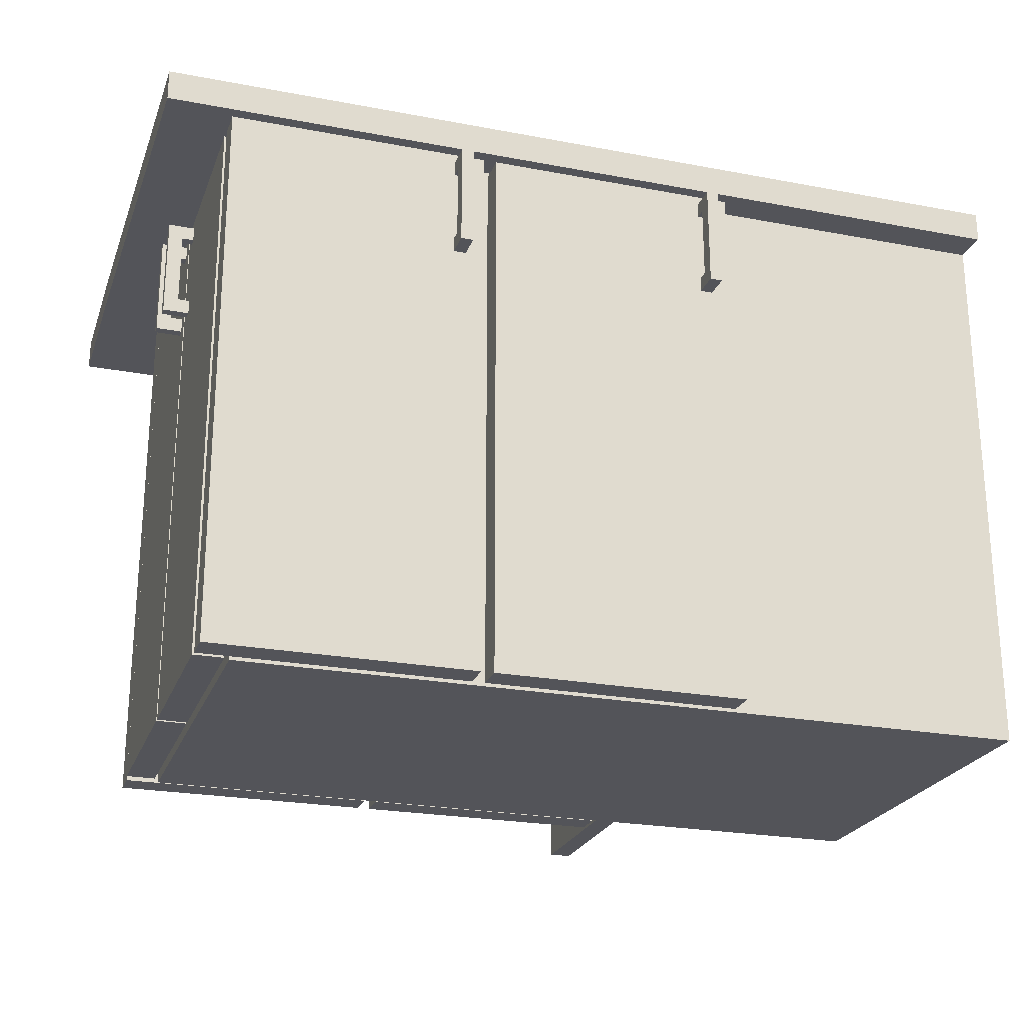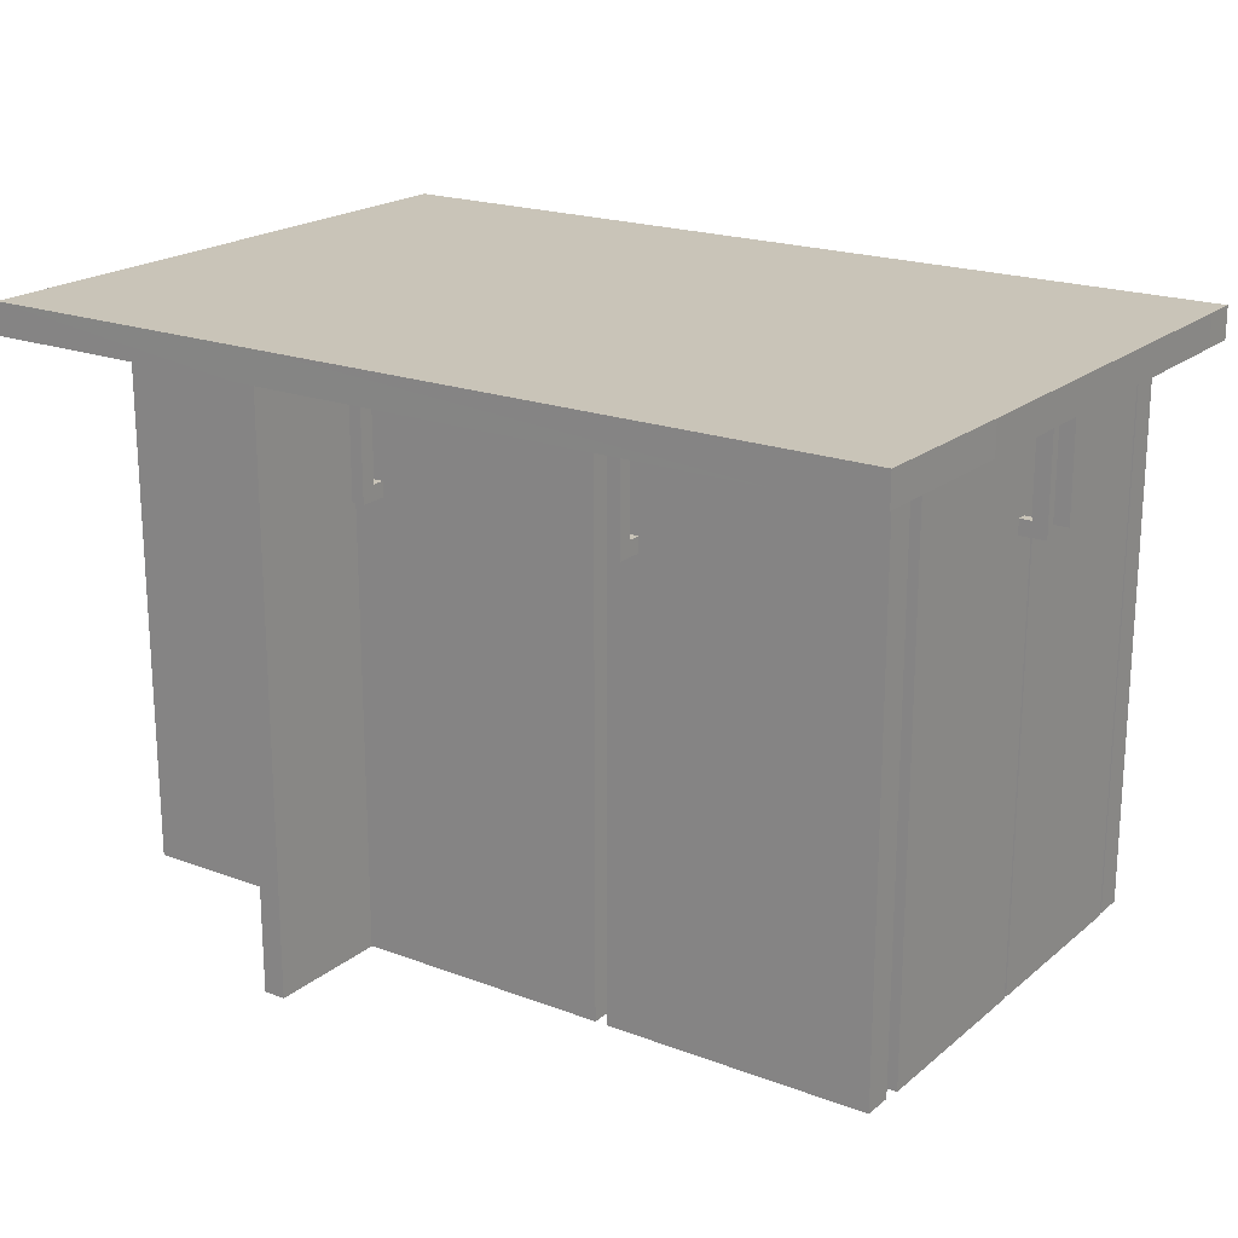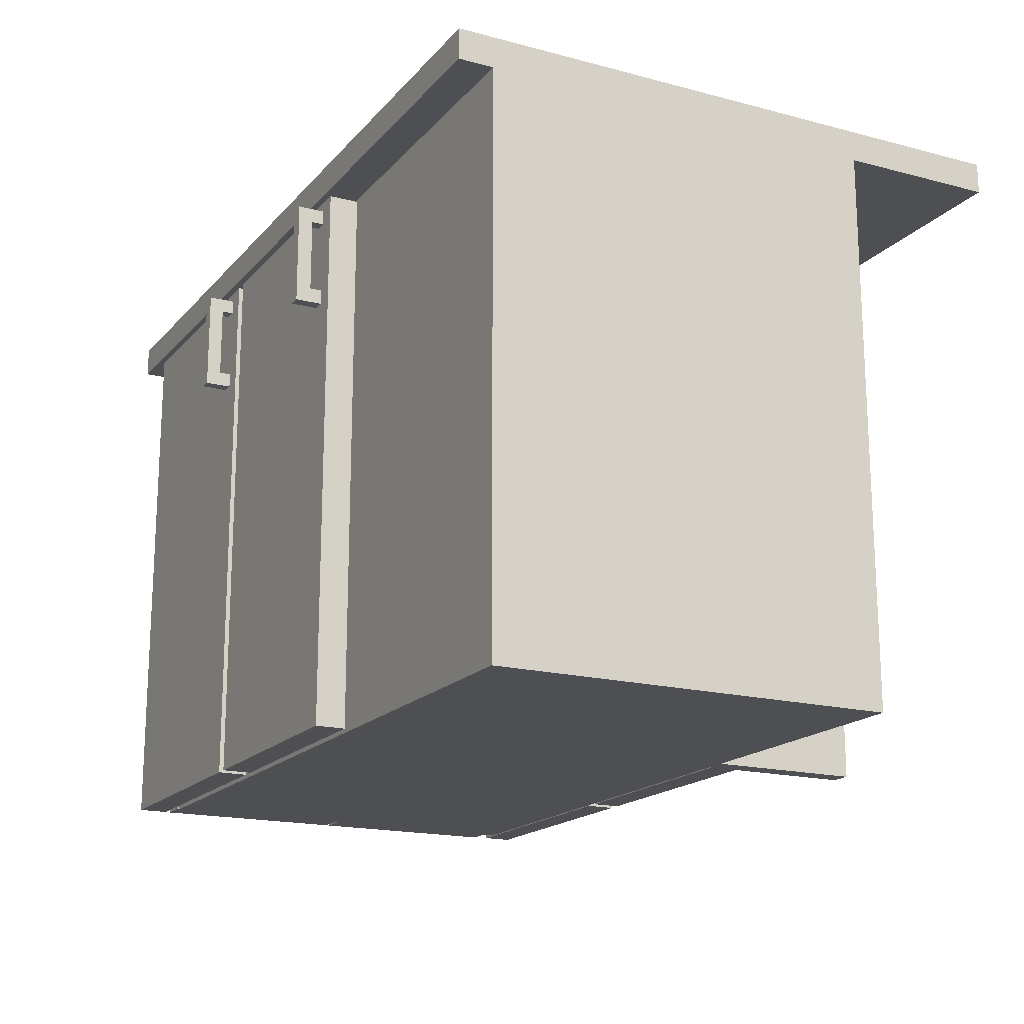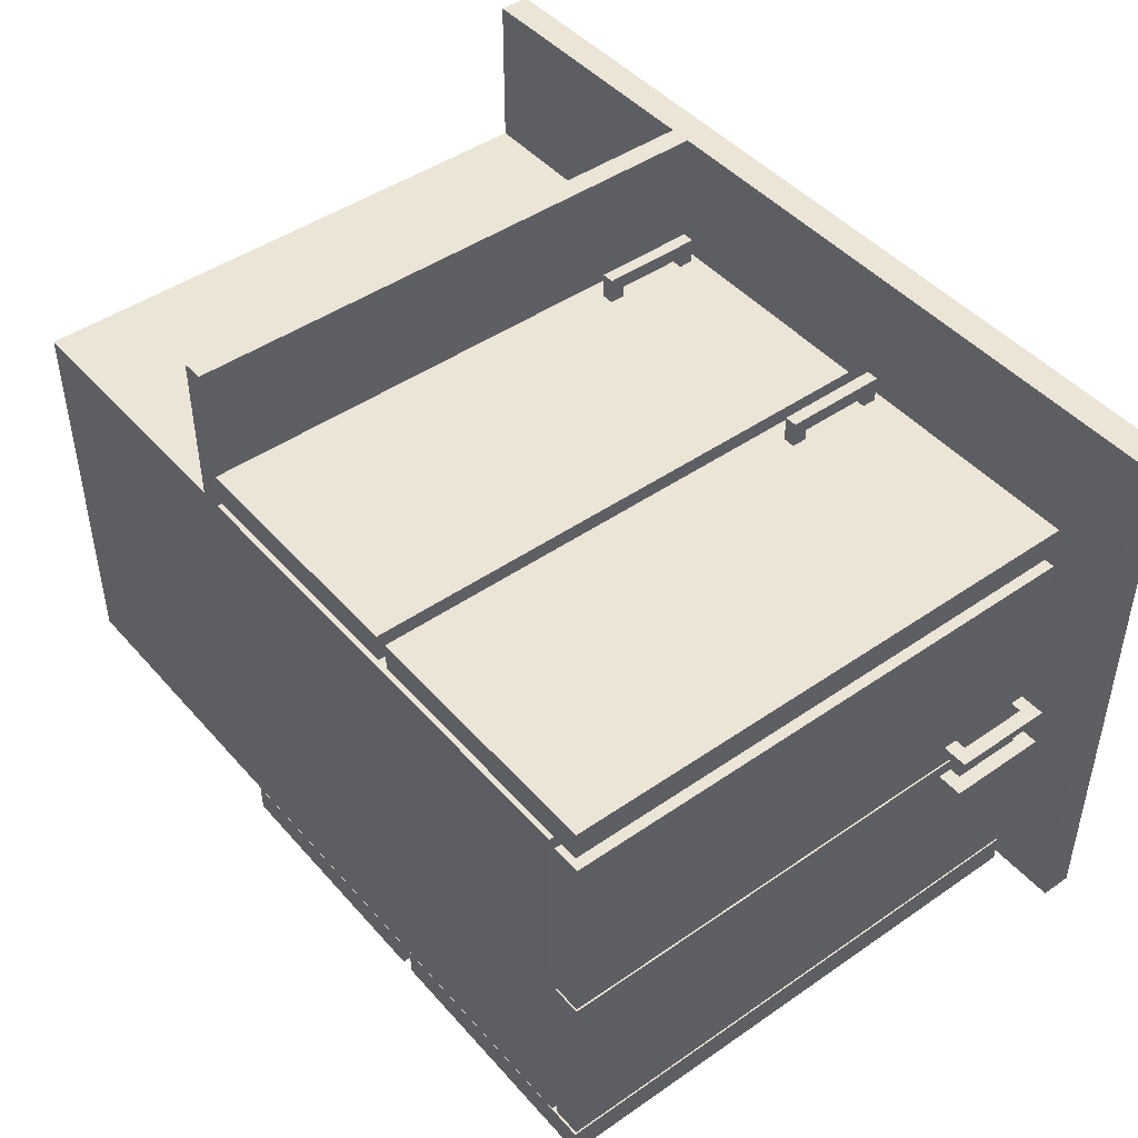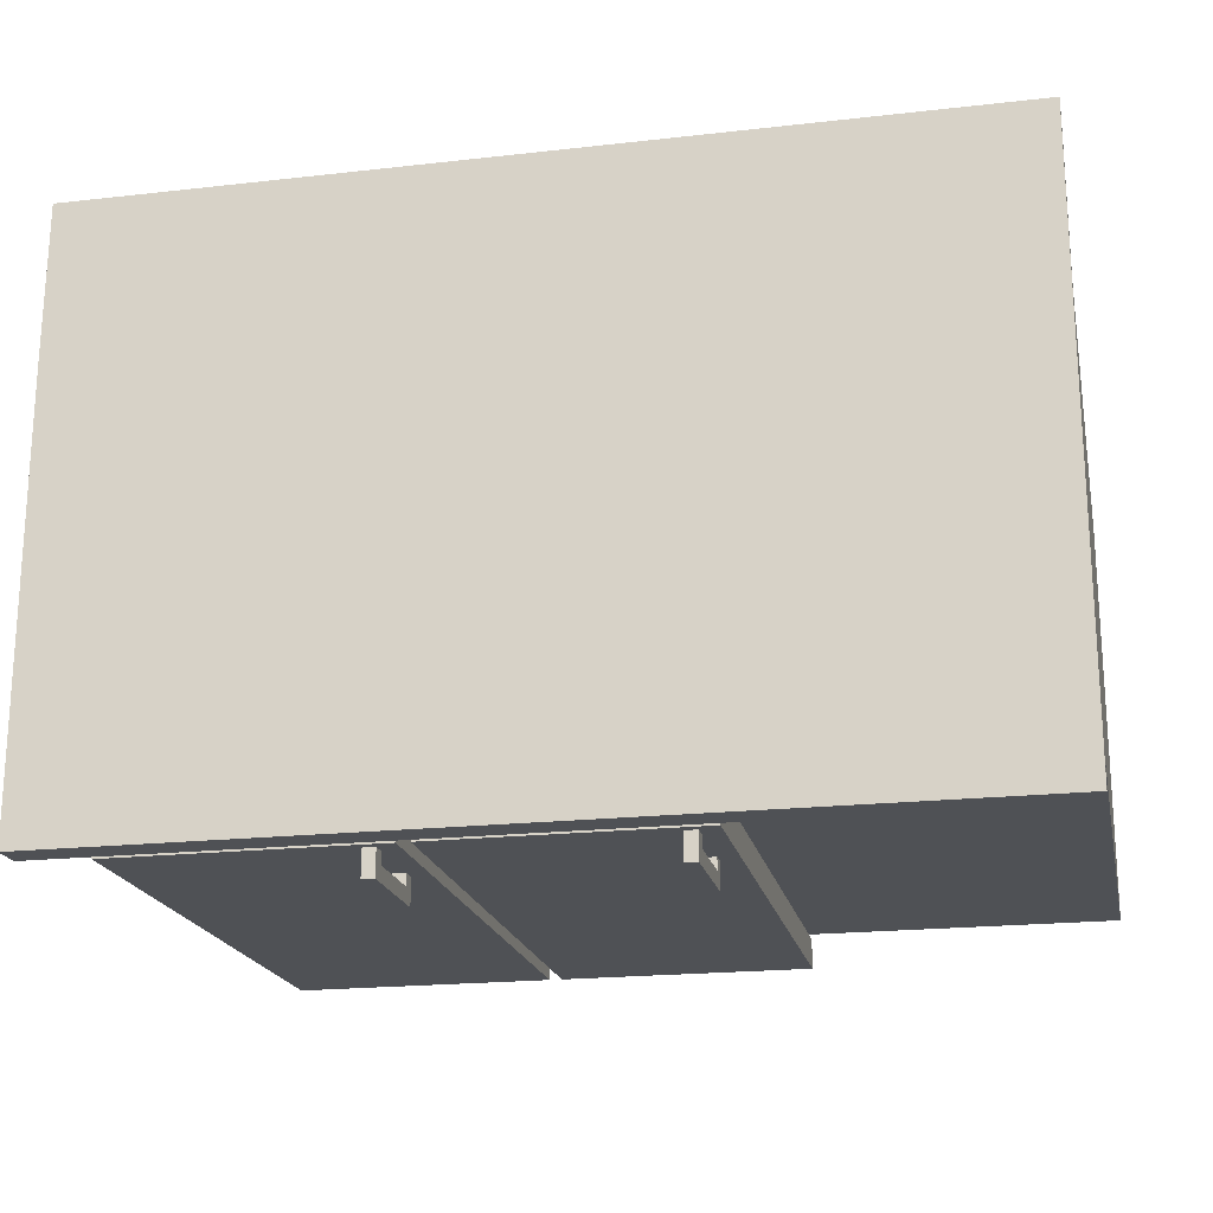
<metadata>
{"format":"obj","ext":"obj","renderer":"f3d","projection":"perspective","resolution":1024,"background":"white","views":[{"elev":-23.7,"azim":162.4,"up":"+Y"},{"elev":20.1,"azim":34.6,"up":"+Y"},{"elev":-17.6,"azim":-117.4,"up":"+Y"},{"elev":45.7,"azim":51.5,"up":"+Z"},{"elev":-19.9,"azim":-168.2,"up":"+Z"}]}
</metadata>
<code>
o Cube_Cube_Aluminum
v -1.22 1.061 1.326
v -1.303 1.061 1.326
v -1.303 1.159 1.326
v -1.303 1.061 1.426
v -1.303 1.159 1.426
v -1.22 1.159 1.326
v -1.22 1.159 1.426
v -1.22 1.061 1.426
v -1.22 1.159 1.526
v -1.22 1.061 1.526
v -1.303 1.159 1.526
v -1.303 1.061 1.526
v -1.22 0.5613 1.526
v -1.22 0.5613 1.426
v -1.303 0.5613 1.526
v -1.303 0.5613 1.426
v -1.303 0.4613 1.426
v -1.303 0.4613 1.526
v -1.22 0.4613 1.526
v -1.22 0.4613 1.426
v -1.22 0.4613 1.326
v -1.22 0.5613 1.326
v -1.303 0.4613 1.326
v -1.303 0.5613 1.326
v 1.912 1.278 -1.636
v 1.912 1.278 1.098
v 1.912 -2.528 1.098
v 1.912 -2.528 -1.636
v -1.442 -2.528 -1.636
v -1.442 1.278 1.098
v 0.5776 0.4613 1.326
v 0.4941 0.4613 1.326
v 0.4941 0.5613 1.326
v 0.5776 0.5613 1.326
v 0.4941 0.5613 1.426
v 0.4941 0.4613 1.426
v 0.5776 0.4613 1.426
v 0.5776 0.5613 1.426
v 0.5776 0.4613 1.526
v 0.4941 0.4613 1.526
v 0.5776 0.5613 1.526
v 0.4941 0.5613 1.526
v 0.4941 1.061 1.426
v 0.5776 1.061 1.526
v 0.5776 1.061 1.426
v 0.4941 1.159 1.526
v 0.4941 1.061 1.526
v 0.4941 1.159 1.426
v 0.5776 1.159 1.526
v 0.5776 1.159 1.426
v 0.4941 1.061 1.326
v 0.5776 1.061 1.326
v 0.5776 1.159 1.326
v 0.4941 1.159 1.326
v 2.121 1.061 -0.4692
v 2.121 1.061 -0.4045
v 2.121 1.159 -0.4045
v 2.221 1.061 -0.4045
v 2.221 1.159 -0.4045
v 2.121 1.159 -0.4692
v 2.221 1.159 -0.4692
v 2.221 1.061 -0.4692
v 2.321 1.159 -0.4692
v 2.321 1.061 -0.4692
v 2.321 1.159 -0.4045
v 2.321 1.061 -0.4045
v 2.321 0.5613 -0.4692
v 2.221 0.5613 -0.4692
v 2.321 0.5613 -0.4045
v 2.221 0.5613 -0.4045
v 2.221 0.4613 -0.4045
v 2.321 0.4613 -0.4045
v 2.321 0.4613 -0.4692
v 2.221 0.4613 -0.4692
v 2.121 0.4613 -0.4692
v 2.121 0.5613 -0.4692
v 2.121 0.4613 -0.4045
v 2.121 0.5613 -0.4045
v 2.122 0.4613 -0.1169
v 2.122 0.4613 -0.1816
v 2.122 0.5613 -0.1816
v 2.122 0.5613 -0.1169
v 2.222 0.5613 -0.1816
v 2.222 0.4613 -0.1816
v 2.222 0.4613 -0.1169
v 2.222 0.5613 -0.1169
v 2.322 0.4613 -0.1169
v 2.322 0.4613 -0.1816
v 2.322 0.5613 -0.1169
v 2.322 0.5613 -0.1816
v 2.222 1.061 -0.1816
v 2.322 1.061 -0.1816
v 2.222 1.061 -0.1169
v 2.322 1.159 -0.1816
v 2.322 1.061 -0.1169
v 2.222 1.159 -0.1816
v 2.322 1.159 -0.1169
v 2.222 1.159 -0.1169
v 2.122 1.061 -0.1816
v 2.122 1.061 -0.1169
v 2.122 1.159 -0.1169
v 2.122 1.159 -0.1816
v 0.5827 1.061 -1.849
v 0.4994 1.061 -1.849
v 0.4994 1.159 -1.849
v 0.4994 1.061 -1.949
v 0.4994 1.159 -1.949
v 0.5827 1.159 -1.849
v 0.5827 1.159 -1.949
v 0.5827 1.061 -1.949
v 0.5827 1.159 -2.049
v 0.5827 1.061 -2.049
v 0.4994 1.159 -2.049
v 0.4994 1.061 -2.049
v 0.5827 0.5613 -2.049
v 0.5827 0.5613 -1.949
v 0.4994 0.5613 -2.049
v 0.4994 0.5613 -1.949
v 0.4994 0.4613 -1.949
v 0.4994 0.4613 -2.049
v 0.5827 0.4613 -2.049
v 0.5827 0.4613 -1.949
v 0.5827 0.4613 -1.849
v 0.5827 0.5613 -1.849
v 0.4994 0.4613 -1.849
v 0.4994 0.5613 -1.849
v -1.212 0.4613 -1.849
v -1.296 0.4613 -1.849
v -1.296 0.5613 -1.849
v -1.212 0.5613 -1.849
v -1.296 0.5613 -1.949
v -1.296 0.4613 -1.949
v -1.212 0.4613 -1.949
v -1.212 0.5613 -1.949
v -1.212 0.4613 -2.049
v -1.296 0.4613 -2.049
v -1.212 0.5613 -2.049
v -1.296 0.5613 -2.049
v -1.296 1.061 -1.949
v -1.296 1.061 -2.049
v -1.212 1.061 -2.049
v -1.296 1.159 -2.049
v -1.296 1.159 -1.949
v -1.212 1.159 -2.049
v -1.212 1.159 -1.949
v -1.212 1.061 -1.949
v -1.296 1.061 -1.849
v -1.212 1.061 -1.849
v -1.212 1.159 -1.849
v -1.296 1.159 -1.849
v -1.59 -2.528 -1.636
v -1.59 1.278 -1.636
v -1.442 -2.528 1.098
v -1.442 -2.528 2.164
v -1.59 -2.528 2.164
v -1.59 -2.528 1.098
v -1.59 1.278 2.163
v -1.442 1.278 -1.636
v -1.59 1.278 1.098
f 1 2 3
f 4 5 3
f 6 3 5
f 7 8 1
f 8 4 2
f 7 9 10
f 11 9 7
f 12 11 5
f 11 12 10
f 13 14 8
f 15 13 10
f 4 16 15
f 14 16 4
f 17 18 15
f 18 19 13
f 13 19 20
f 19 18 17
f 21 22 14
f 23 21 20
f 24 23 17
f 22 24 16
f 21 23 24
f 25 26 27
f 25 28 29
f 27 26 30
f 31 32 33
f 34 33 35
f 33 32 36
f 32 31 37
f 31 34 38
f 39 40 36
f 41 39 37
f 40 39 41
f 36 40 42
f 38 35 43
f 43 35 42
f 42 41 44
f 41 38 45
f 46 47 44
f 47 46 48
f 46 49 50
f 50 49 44
f 45 43 51
f 50 45 52
f 53 54 48
f 43 48 54
f 52 51 54
f 55 56 57
f 58 59 57
f 60 57 59
f 61 62 55
f 62 58 56
f 63 64 62
f 65 63 61
f 66 65 59
f 65 66 64
f 67 68 62
f 69 67 64
f 70 69 66
f 62 68 70
f 71 72 69
f 72 73 67
f 73 74 68
f 73 72 71
f 75 76 68
f 77 75 74
f 78 77 71
f 76 78 70
f 75 77 78
f 79 80 81
f 82 81 83
f 81 80 84
f 80 79 85
f 79 82 86
f 87 88 84
f 87 85 86
f 88 87 89
f 84 88 90
f 86 83 91
f 83 90 92
f 92 90 89
f 89 86 93
f 94 92 95
f 92 94 96
f 94 97 98
f 97 95 93
f 93 91 99
f 98 93 100
f 101 102 96
f 91 96 102
f 100 99 102
f 103 104 105
f 106 107 105
f 108 105 107
f 109 110 103
f 110 106 104
f 111 112 110
f 113 111 109
f 114 113 107
f 113 114 112
f 112 115 116
f 117 115 112
f 118 117 114
f 116 118 106
f 119 120 117
f 120 121 115
f 121 122 116
f 121 120 119
f 123 124 116
f 125 123 122
f 126 125 119
f 124 126 118
f 123 125 126
f 127 128 129
f 130 129 131
f 129 128 132
f 128 127 133
f 127 130 134
f 135 136 132
f 135 133 134
f 136 135 137
f 132 136 138
f 134 131 139
f 131 138 140
f 138 137 141
f 141 137 134
f 142 140 141
f 140 142 143
f 142 144 145
f 144 141 146
f 146 139 147
f 145 146 148
f 149 150 143
f 139 143 150
f 148 147 150
f 29 151 152
f 153 154 155
f 156 155 157
f 6 1 3
f 2 4 3
f 7 6 5
f 6 7 1
f 1 8 2
f 8 7 10
f 5 11 7
f 4 12 5
f 9 11 10
f 10 13 8
f 12 15 10
f 12 4 15
f 8 14 4
f 16 17 15
f 15 18 13
f 14 13 20
f 20 19 17
f 20 21 14
f 17 23 20
f 16 24 17
f 14 22 16
f 22 21 24
f 28 25 27
f 158 25 29
f 153 27 30
f 34 31 33
f 38 34 35
f 35 33 36
f 36 32 37
f 37 31 38
f 37 39 36
f 38 41 37
f 42 40 41
f 35 36 42
f 45 38 43
f 47 43 42
f 47 42 44
f 44 41 45
f 49 46 44
f 43 47 48
f 48 46 50
f 45 50 44
f 52 45 51
f 53 50 52
f 50 53 48
f 51 43 54
f 53 52 54
f 60 55 57
f 56 58 57
f 61 60 59
f 60 61 55
f 55 62 56
f 61 63 62
f 59 65 61
f 58 66 59
f 63 65 64
f 64 67 62
f 66 69 64
f 58 70 66
f 58 62 70
f 70 71 69
f 69 72 67
f 67 73 68
f 74 73 71
f 74 75 68
f 71 77 74
f 70 78 71
f 68 76 70
f 76 75 78
f 82 79 81
f 86 82 83
f 83 81 84
f 84 80 85
f 85 79 86
f 85 87 84
f 89 87 86
f 90 88 89
f 83 84 90
f 93 86 91
f 91 83 92
f 95 92 89
f 95 89 93
f 97 94 95
f 91 92 96
f 96 94 98
f 98 97 93
f 100 93 99
f 101 98 100
f 98 101 96
f 99 91 102
f 101 100 102
f 108 103 105
f 104 106 105
f 109 108 107
f 108 109 103
f 103 110 104
f 109 111 110
f 107 113 109
f 106 114 107
f 111 113 112
f 110 112 116
f 114 117 112
f 106 118 114
f 110 116 106
f 118 119 117
f 117 120 115
f 115 121 116
f 122 121 119
f 122 123 116
f 119 125 122
f 118 126 119
f 116 124 118
f 124 123 126
f 130 127 129
f 134 130 131
f 131 129 132
f 132 128 133
f 133 127 134
f 133 135 132
f 137 135 134
f 138 136 137
f 131 132 138
f 146 134 139
f 139 131 140
f 140 138 141
f 146 141 134
f 144 142 141
f 139 140 143
f 143 142 145
f 145 144 146
f 148 146 147
f 149 145 148
f 145 149 143
f 147 139 150
f 149 148 150
f 158 29 152
f 156 153 155
f 159 156 157
o Cube_Cube_Piano
v 1.912 1.488 1.098
v 1.912 1.488 -1.636
v -1.442 1.488 -1.636
v 2.573 1.488 1.098
v 2.573 1.488 -1.636
v 2.573 1.278 -1.636
v 1.912 1.278 1.098
v 2.573 1.278 1.098
v 1.912 1.278 -1.636
v 1.912 1.488 -1.873
v -1.442 1.488 -1.873
v -1.442 1.278 -1.636
v -1.442 1.278 -1.873
v 1.912 1.278 -1.873
v -1.442 1.488 1.098
v -1.442 1.488 2.162
v 1.912 1.488 2.162
v -1.442 1.278 1.098
v 1.912 1.278 2.162
v 2.563 1.278 2.162
v 2.563 1.488 2.162
v 2.574 1.488 -1.873
v 2.574 1.278 -1.873
v -1.59 1.488 1.098
v -1.59 1.488 2.162
v -1.442 1.278 2.163
v -1.59 1.278 2.163
v -1.59 1.278 1.098
v -1.59 1.278 -1.636
v -1.59 1.278 -1.873
v -1.59 1.488 -1.873
v -1.59 1.488 -1.636
v -3.454 1.488 -1.636
v -3.454 1.488 1.098
v -3.454 1.488 -1.873
v -3.454 1.278 -1.873
v -3.454 1.278 -1.636
v -3.454 1.278 2.162
v -3.454 1.488 2.162
v -3.454 1.278 1.098
f 160 161 162
f 160 163 164
f 161 164 165
f 166 167 163
f 168 165 167
f 165 164 163
f 161 169 170
f 171 172 173
f 172 170 169
f 174 175 176
f 177 166 178
f 178 176 175
f 166 167 179
f 178 179 180
f 160 176 180
f 163 180 179
f 169 161 164
f 169 181 182
f 173 182 165
f 165 182 181
f 174 183 184
f 185 175 184
f 185 186 187
f 171 188 189
f 172 189 190
f 170 190 191
f 162 191 183
f 191 192 193
f 190 194 192
f 189 195 194
f 188 196 195
f 187 186 197
f 186 184 198
f 183 193 198
f 199 193 192
f 192 194 195
f 199 197 198
f 174 160 162
f 161 160 164
f 168 161 165
f 160 166 163
f 166 168 167
f 167 165 163
f 162 161 170
f 168 171 173
f 173 172 169
f 160 174 176
f 185 177 178
f 185 178 175
f 178 166 179
f 176 178 180
f 163 160 180
f 167 163 179
f 181 169 164
f 173 169 182
f 168 173 165
f 164 165 181
f 175 174 184
f 186 185 184
f 177 185 187
f 172 171 189
f 170 172 190
f 162 170 191
f 174 162 183
f 183 191 193
f 191 190 192
f 190 189 194
f 189 188 195
f 199 187 197
f 197 186 198
f 184 183 198
f 196 199 192
f 196 192 195
f 193 199 198
o Cube_Cube_Wood_Cherry
v 1.912 -2.528 -1.636
v 1.912 -2.528 1.098
v -1.442 -2.528 1.098
v 0.2804 1.214 1.347
v 0.2804 1.214 1.147
v -1.431 1.214 1.147
v 0.2804 -2.517 1.347
v -1.431 1.214 1.347
v 0.2804 -2.517 1.147
v -1.431 -2.517 1.347
v -1.431 -2.517 1.147
v 0.366 1.214 1.347
v 0.366 1.214 1.147
v 0.366 -2.517 1.147
v 2.131 1.214 1.147
v 2.131 1.214 1.347
v 2.131 -2.517 1.347
v 2.131 -2.517 1.147
v 0.366 -2.517 1.347
v 2.142 1.214 -1.632
v 1.942 1.214 -1.632
v 1.942 1.214 -0.3052
v 2.142 -2.517 -0.3052
v 2.142 -2.517 -1.632
v 1.942 -2.517 -1.632
v 1.942 -2.517 -0.3052
v 2.142 1.214 -0.3052
v 1.943 -2.517 -0.2809
v 1.943 1.214 -0.2809
v 2.143 1.214 -0.2809
v 1.943 1.214 1.046
v 1.943 -2.517 1.046
v 2.143 -2.517 1.046
v 2.143 -2.517 -0.2809
v 2.143 1.214 1.046
v 0.3714 1.222 -1.67
v 2.134 1.222 -1.67
v 2.134 1.222 -1.87
v 0.3714 1.222 -1.87
v 2.134 -2.517 -1.87
v 0.3714 -2.517 -1.87
v 2.134 -2.517 -1.67
v 0.3714 -2.517 -1.67
v -1.424 -2.517 -1.67
v -1.424 1.222 -1.67
v -1.424 1.222 -1.87
v 0.286 1.222 -1.67
v 0.286 -2.517 -1.67
v 0.286 -2.517 -1.87
v -1.424 -2.517 -1.87
v 0.286 1.222 -1.87
v -1.59 -2.528 1.098
v -1.59 -2.528 -1.636
v -3.454 -2.528 1.098
v -3.454 -2.528 -1.636
v -3.454 1.278 -1.636
v -1.59 1.278 1.098
v -3.454 1.278 1.098
v -1.442 1.278 1.098
v -1.442 1.278 2.163
v -1.59 1.278 2.163
v -1.59 -2.528 2.164
v -1.442 -2.528 -1.636
v -1.59 1.278 -1.636
v -1.442 -2.528 2.164
f 200 201 202
f 203 204 205
f 206 203 207
f 208 206 209
f 204 208 210
f 204 203 206
f 207 205 210
f 211 212 213
f 214 215 216
f 214 217 213
f 217 216 218
f 216 215 211
f 215 214 212
f 219 220 221
f 222 223 219
f 224 223 222
f 220 224 225
f 220 219 223
f 226 221 225
f 227 228 229
f 230 231 232
f 227 231 230
f 233 232 231
f 229 234 232
f 228 230 234
f 235 236 237
f 238 237 239
f 240 239 241
f 242 241 236
f 236 241 239
f 242 235 238
f 243 244 245
f 246 247 248
f 243 247 246
f 249 248 247
f 245 250 248
f 244 246 250
f 202 251 252
f 251 253 254
f 252 254 255
f 256 257 253
f 257 255 254
f 202 258 259
f 259 260 261
f 262 200 202
f 207 203 205
f 209 206 207
f 210 208 209
f 205 204 210
f 208 204 206
f 209 207 210
f 218 211 213
f 217 214 216
f 212 214 213
f 213 217 218
f 218 216 211
f 211 215 212
f 226 219 221
f 226 222 219
f 225 224 222
f 221 220 225
f 224 220 223
f 222 226 225
f 233 227 229
f 234 230 232
f 228 227 230
f 227 233 231
f 233 229 232
f 229 228 234
f 238 235 237
f 240 238 239
f 242 240 241
f 235 242 236
f 237 236 239
f 240 242 238
f 249 243 245
f 250 246 248
f 244 243 246
f 243 249 247
f 249 245 248
f 245 244 250
f 262 202 252
f 252 251 254
f 263 252 255
f 251 256 253
f 253 257 254
f 264 202 259
f 264 259 261

</code>
